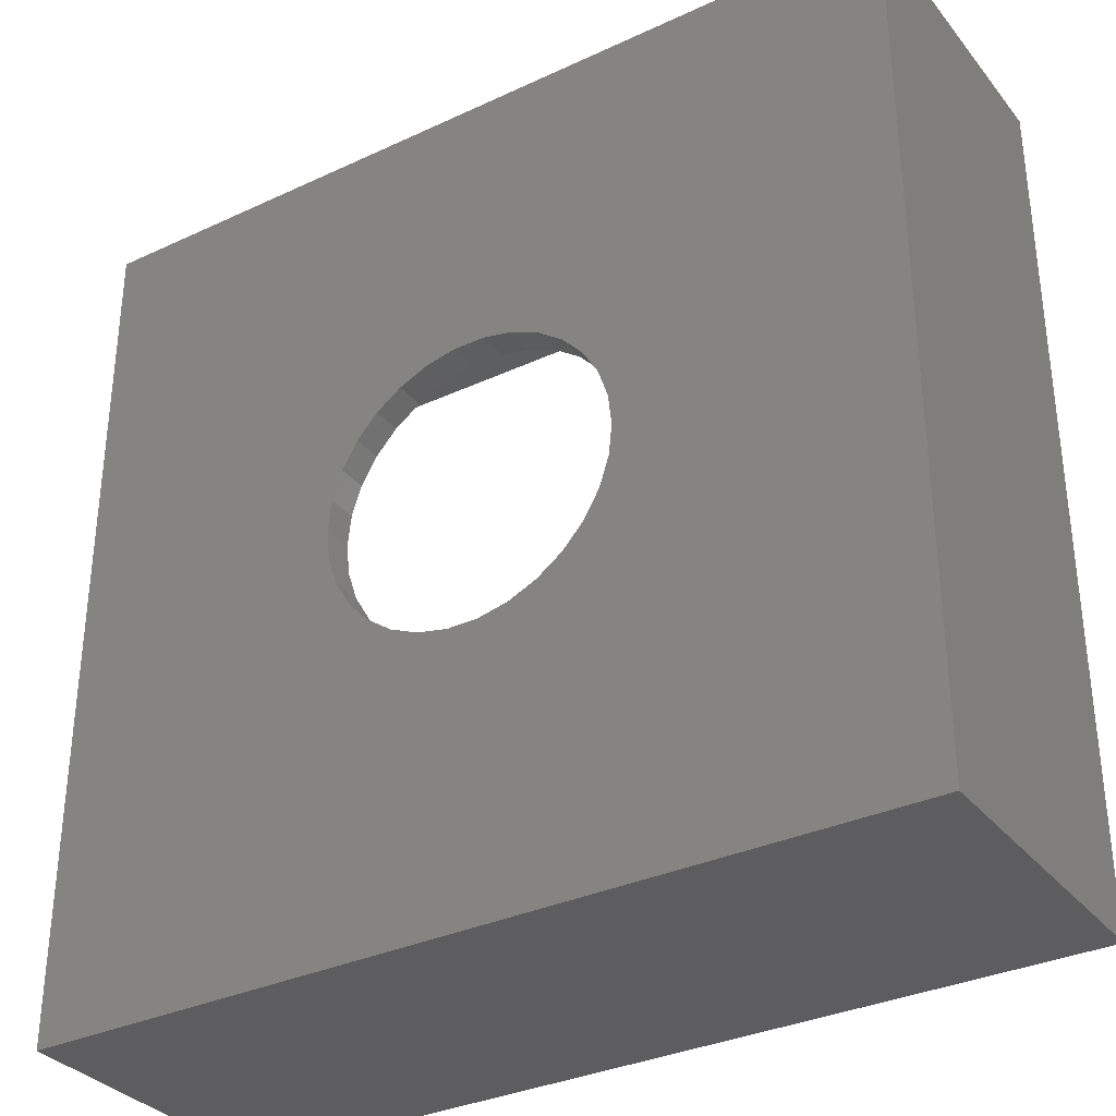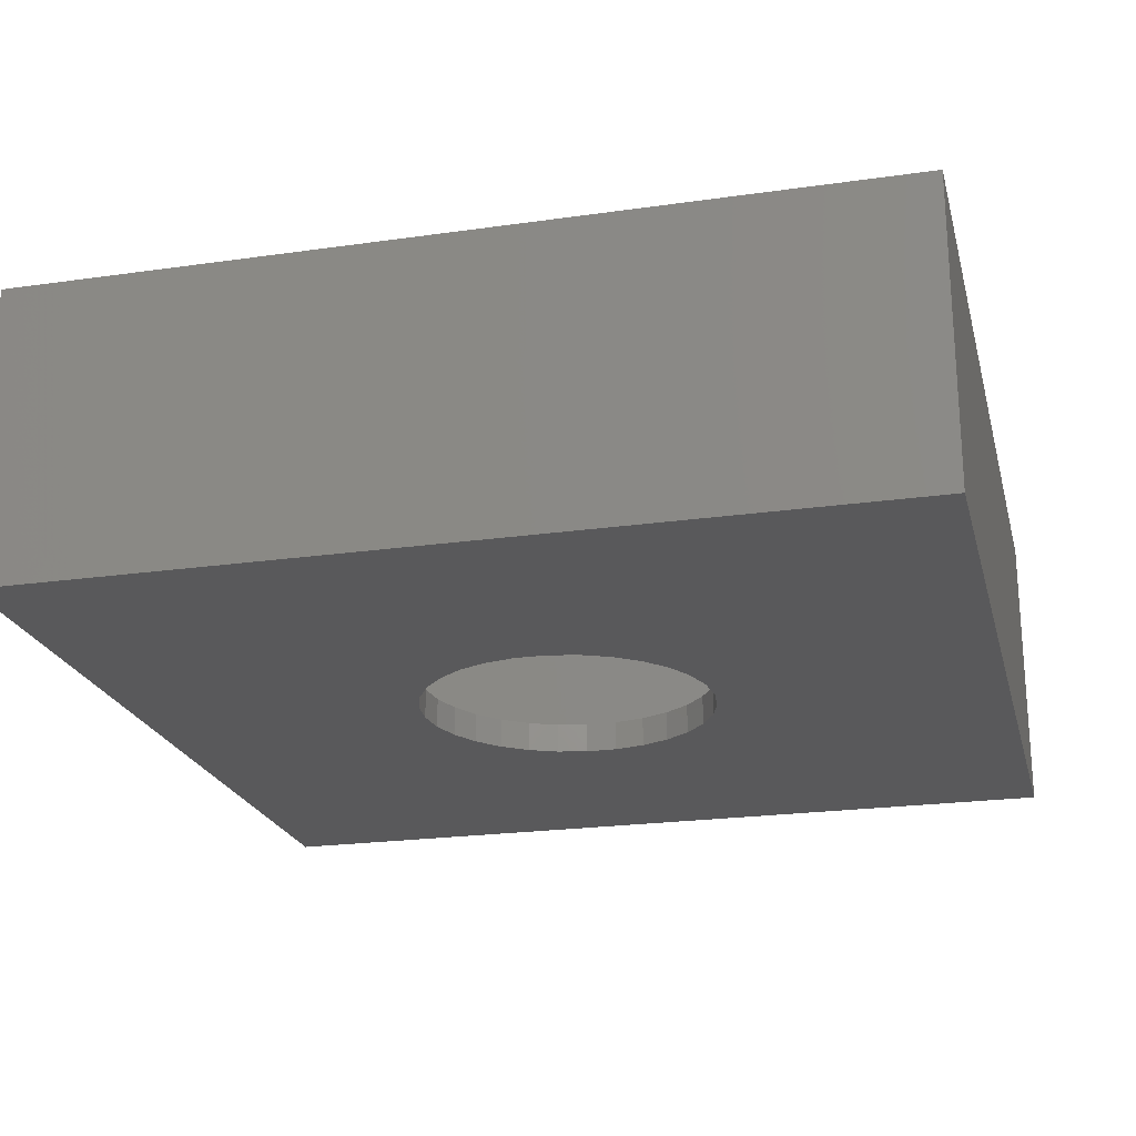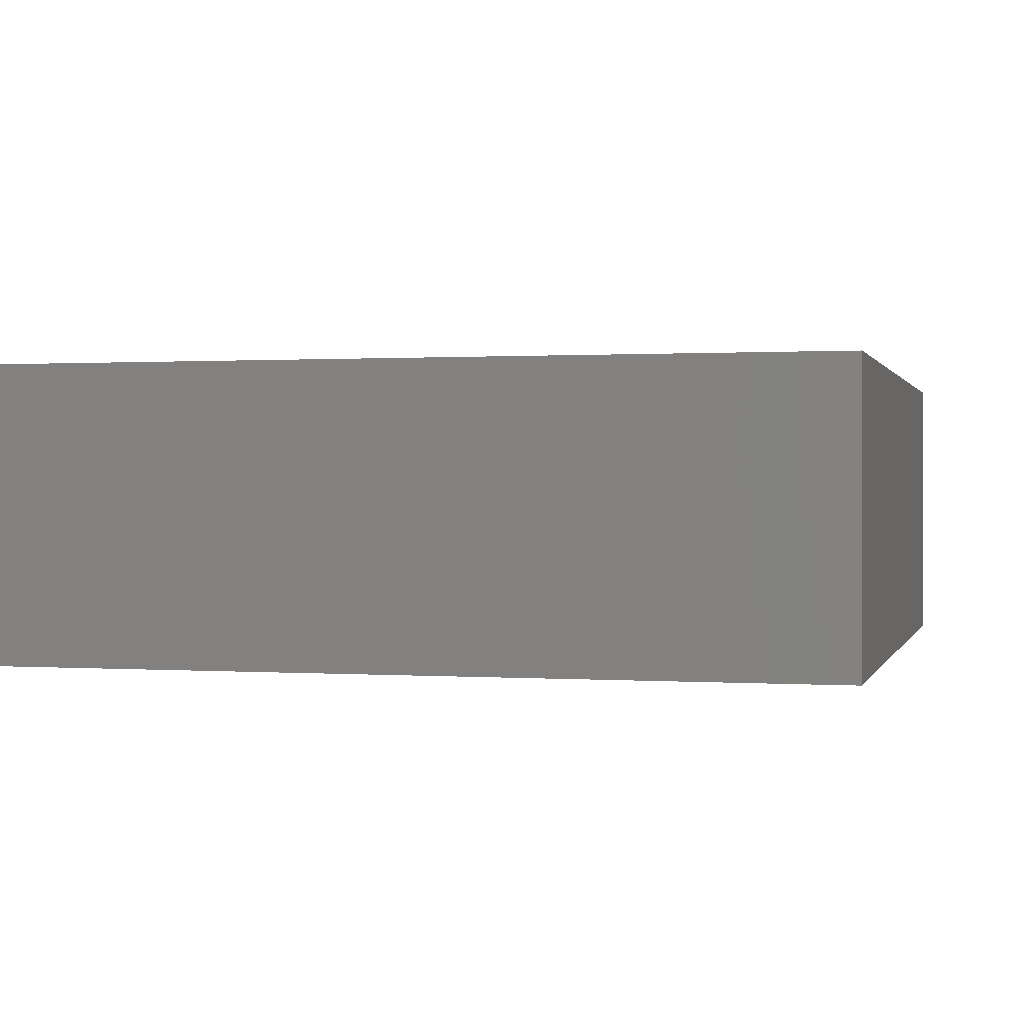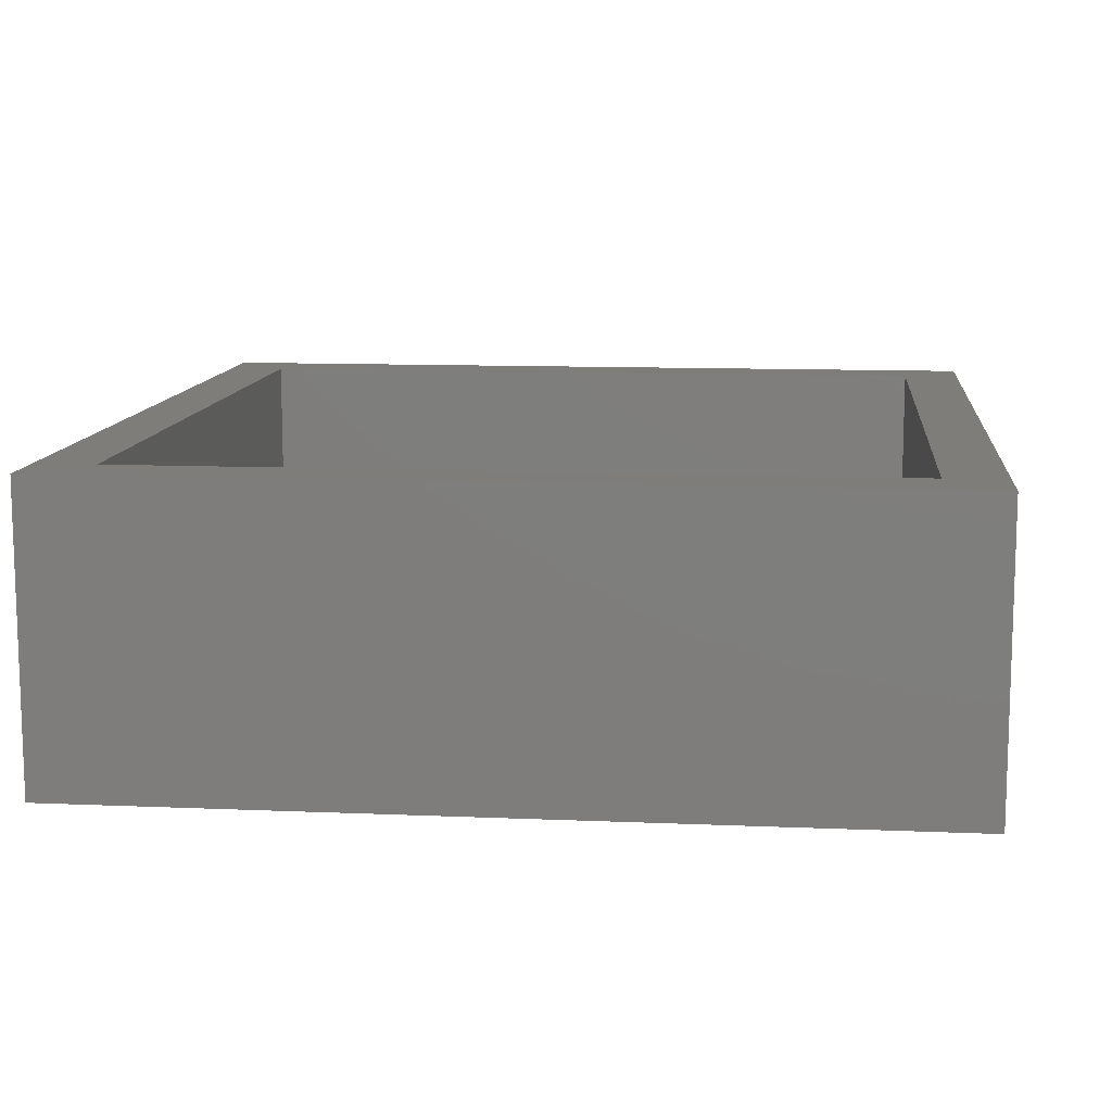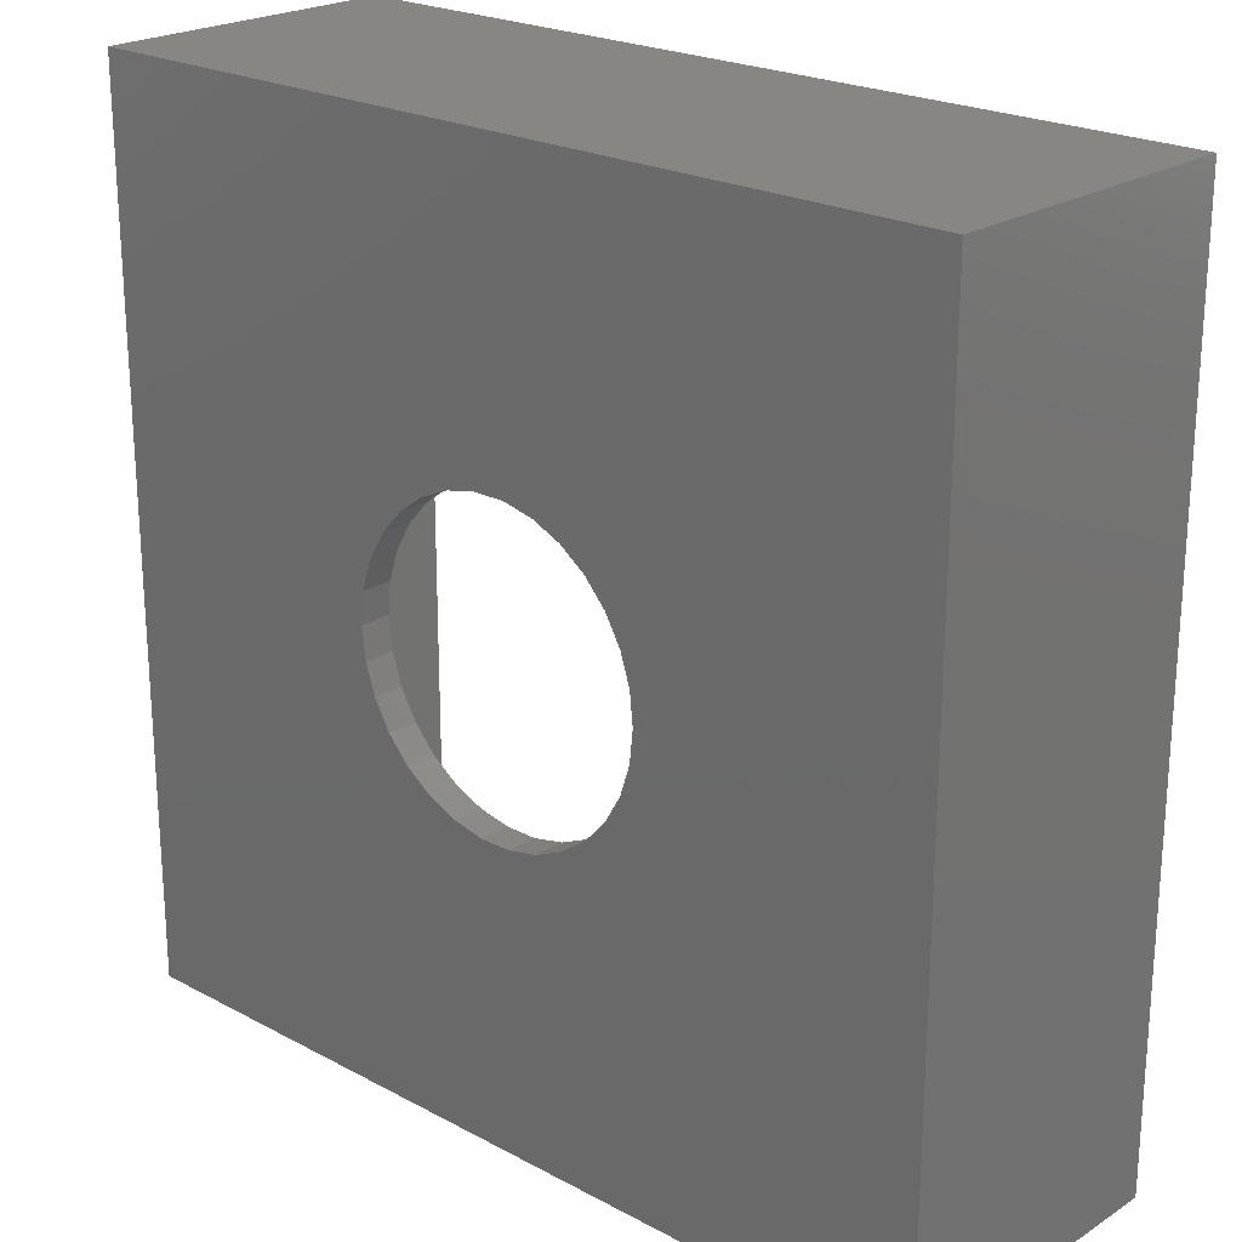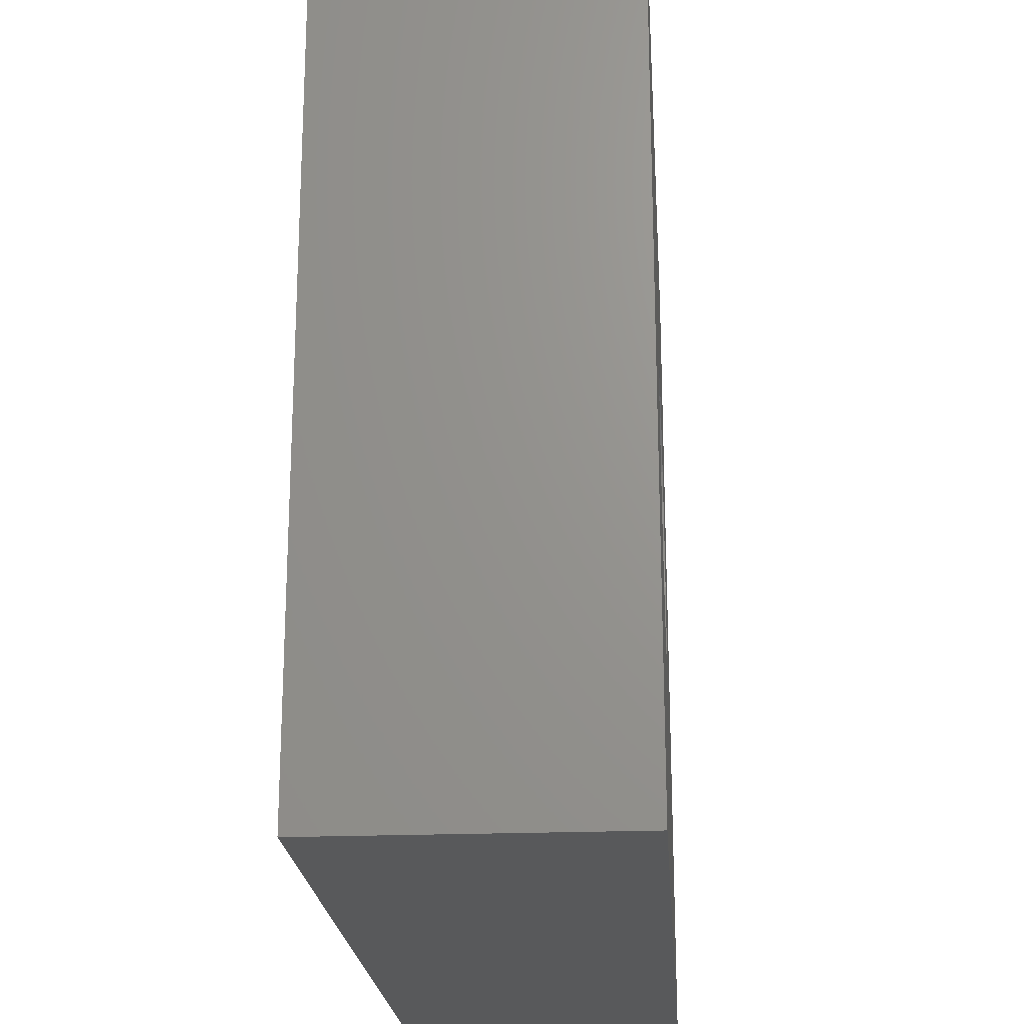
<metadata>
{"format":"stl","ext":"stl","renderer":"f3d","projection":"perspective","resolution":1024,"background":"white","views":[{"elev":-33.3,"azim":-147.4,"up":"+Y"},{"elev":-22.2,"azim":-166.1,"up":"+Z"},{"elev":0.6,"azim":-165.6,"up":"+Z"},{"elev":11.2,"azim":-174.0,"up":"+Z"},{"elev":22.5,"azim":-137.4,"up":"+Y"},{"elev":-21.4,"azim":94.1,"up":"+Y"}]}
</metadata>
<code>
# stl→obj: 76 verts, 152 faces
v -14.5 -14.5 -5
v -14.5 14.5 5
v -14.5 14.5 -5
v -14.5 -14.5 5
v 14.5 14.5 5
v 12.5 12.5 5
v 14.5 -14.5 5
v -12.5 12.5 5
v -12.5 -12.5 5
v 12.5 -12.5 5
v 14.5 14.5 -5
v 14.5 -14.5 -5
v 5 0 -5
v 4.891 -1.04 -5
v 4.568 -2.034 -5
v 4.045 -2.939 -5
v 3.346 -3.716 -5
v 2.5 -4.33 -5
v 1.545 -4.755 -5
v 0.5226 -4.973 -5
v -0.5226 -4.973 -5
v -1.545 -4.755 -5
v -4.891 -1.04 -5
v -5 0 -5
v -4.568 -2.034 -5
v -4.045 -2.939 -5
v -3.346 -3.716 -5
v -2.5 -4.33 -5
v 4.891 1.04 -5
v 4.568 2.034 -5
v 4.045 2.939 -5
v 3.346 3.716 -5
v 2.5 4.33 -5
v 1.545 4.755 -5
v 0.5226 4.973 -5
v -0.5226 4.973 -5
v -1.545 4.755 -5
v -2.5 4.33 -5
v -4.891 1.04 -5
v -4.568 2.034 -5
v -3.346 3.716 -5
v -4.045 2.939 -5
v -12.5 12.5 -4
v -12.5 -12.5 -4
v 12.5 -12.5 -4
v 12.5 12.5 -4
v 5 0 -4
v 4.891 1.04 -4
v 4.568 2.034 -4
v 4.045 2.939 -4
v 3.346 3.716 -4
v 2.5 4.33 -4
v 1.545 4.755 -4
v 0.5226 4.973 -4
v -0.5226 4.973 -4
v -1.545 4.755 -4
v -4.891 1.04 -4
v -5 0 -4
v -4.568 2.034 -4
v -4.045 2.939 -4
v -3.346 3.716 -4
v -2.5 4.33 -4
v 4.891 -1.04 -4
v 4.568 -2.034 -4
v 4.045 -2.939 -4
v 3.346 -3.716 -4
v 2.5 -4.33 -4
v 1.545 -4.755 -4
v 0.5226 -4.973 -4
v -0.5226 -4.973 -4
v -1.545 -4.755 -4
v -2.5 -4.33 -4
v -4.891 -1.04 -4
v -3.346 -3.716 -4
v -4.045 -2.939 -4
v -4.568 -2.034 -4
f 1 2 3
f 2 1 4
f 5 6 7
f 5 8 6
f 8 2 9
f 2 8 5
f 10 7 6
f 9 7 10
f 9 4 7
f 4 9 2
f 7 11 5
f 11 7 12
f 12 13 11
f 12 14 13
f 12 15 14
f 12 16 15
f 12 17 16
f 12 18 17
f 12 19 18
f 12 20 19
f 12 21 20
f 1 21 12
f 21 1 22
f 23 1 24
f 25 1 23
f 26 1 25
f 27 1 26
f 28 1 27
f 22 1 28
f 29 11 13
f 30 11 29
f 31 11 30
f 32 11 31
f 33 11 32
f 34 11 33
f 35 11 34
f 36 11 35
f 3 36 37
f 3 37 38
f 3 24 1
f 24 3 39
f 39 3 40
f 36 3 11
f 41 3 38
f 42 3 41
f 40 3 42
f 1 7 4
f 7 1 12
f 11 2 5
f 2 11 3
f 9 43 8
f 43 9 44
f 45 6 46
f 6 45 10
f 46 47 45
f 46 48 47
f 46 49 48
f 46 50 49
f 46 51 50
f 46 52 51
f 46 53 52
f 46 54 53
f 46 55 54
f 43 55 46
f 55 43 56
f 57 43 58
f 59 43 57
f 60 43 59
f 61 43 60
f 62 43 61
f 56 43 62
f 63 45 47
f 64 45 63
f 65 45 64
f 66 45 65
f 67 45 66
f 68 45 67
f 69 45 68
f 70 45 69
f 44 70 71
f 44 71 72
f 44 58 43
f 58 44 73
f 70 44 45
f 74 44 72
f 75 44 74
f 76 44 75
f 73 44 76
f 45 9 10
f 9 45 44
f 43 6 8
f 6 43 46
f 30 50 31
f 50 30 49
f 31 51 32
f 51 31 50
f 37 55 56
f 55 37 36
f 59 42 60
f 42 59 40
f 14 47 13
f 47 14 63
f 29 49 30
f 49 29 48
f 33 51 52
f 51 33 32
f 36 54 55
f 54 36 35
f 34 52 53
f 52 34 33
f 58 39 57
f 39 58 24
f 60 41 61
f 41 60 42
f 38 56 62
f 56 38 37
f 41 62 61
f 62 41 38
f 13 48 29
f 48 13 47
f 17 67 66
f 67 17 18
f 35 53 54
f 53 35 34
f 57 40 59
f 40 57 39
f 15 63 14
f 63 15 64
f 16 64 15
f 64 16 65
f 21 71 70
f 71 21 22
f 73 24 58
f 24 73 23
f 75 25 76
f 25 75 26
f 19 69 68
f 69 19 20
f 18 68 67
f 68 18 19
f 17 65 16
f 65 17 66
f 28 74 72
f 74 28 27
f 20 70 69
f 70 20 21
f 22 72 71
f 72 22 28
f 76 23 73
f 23 76 25
f 74 26 75
f 26 74 27

</code>
